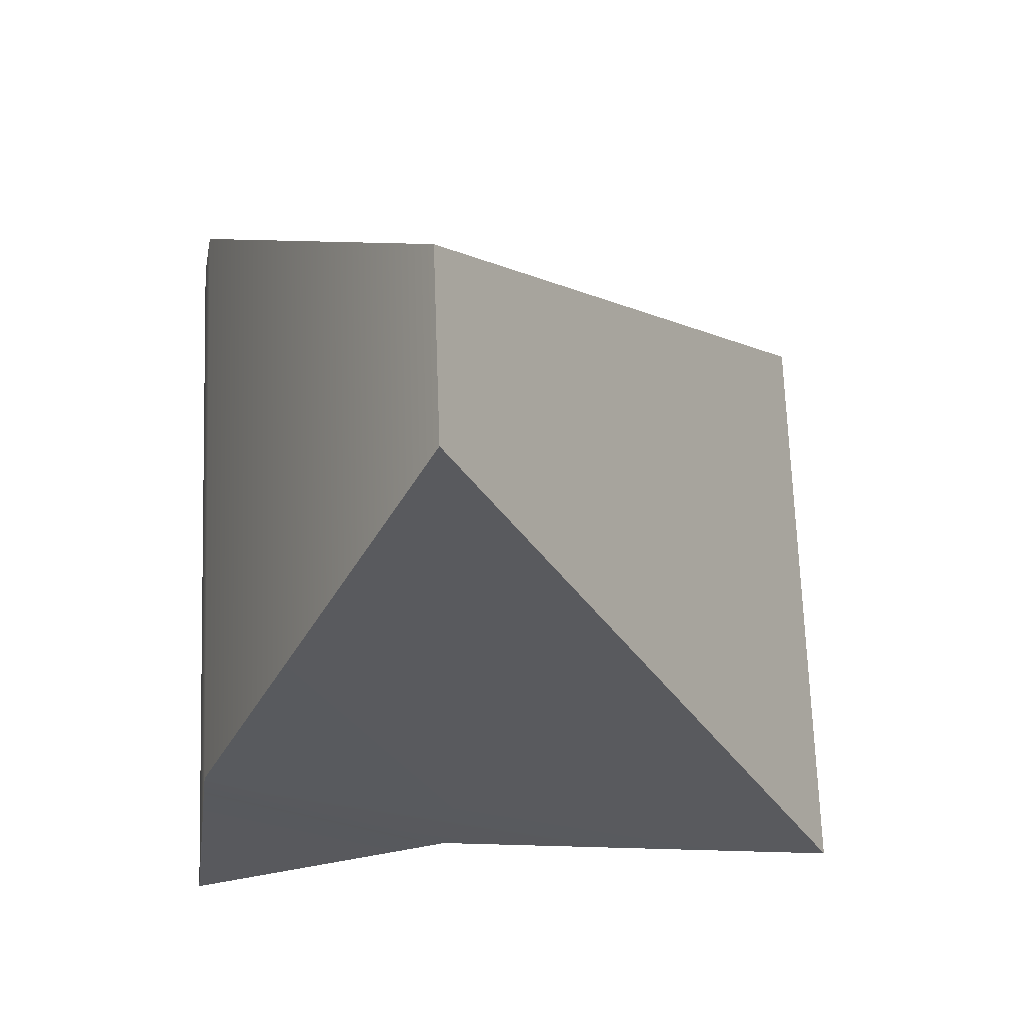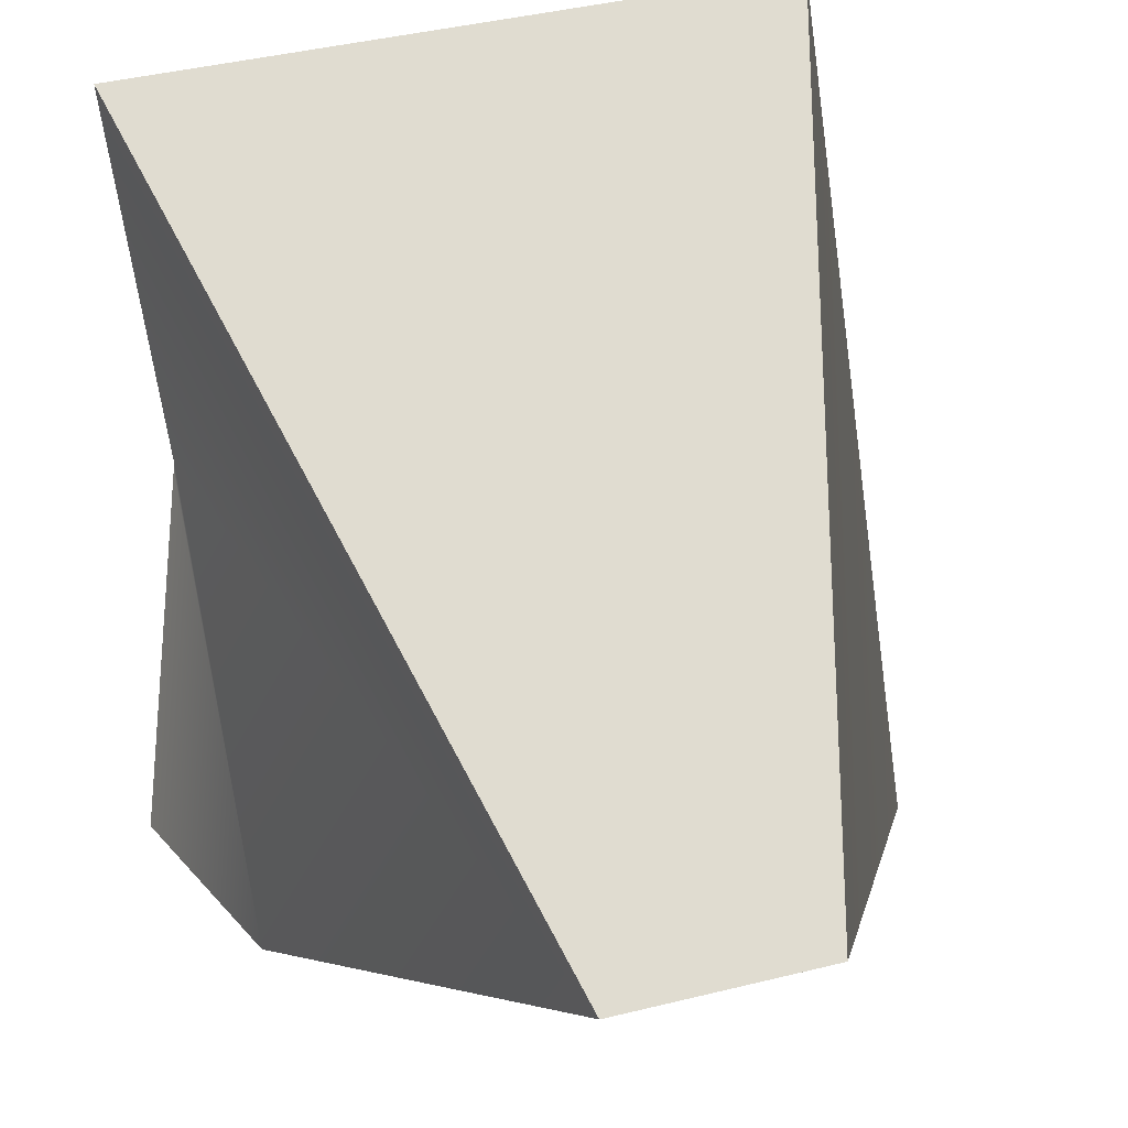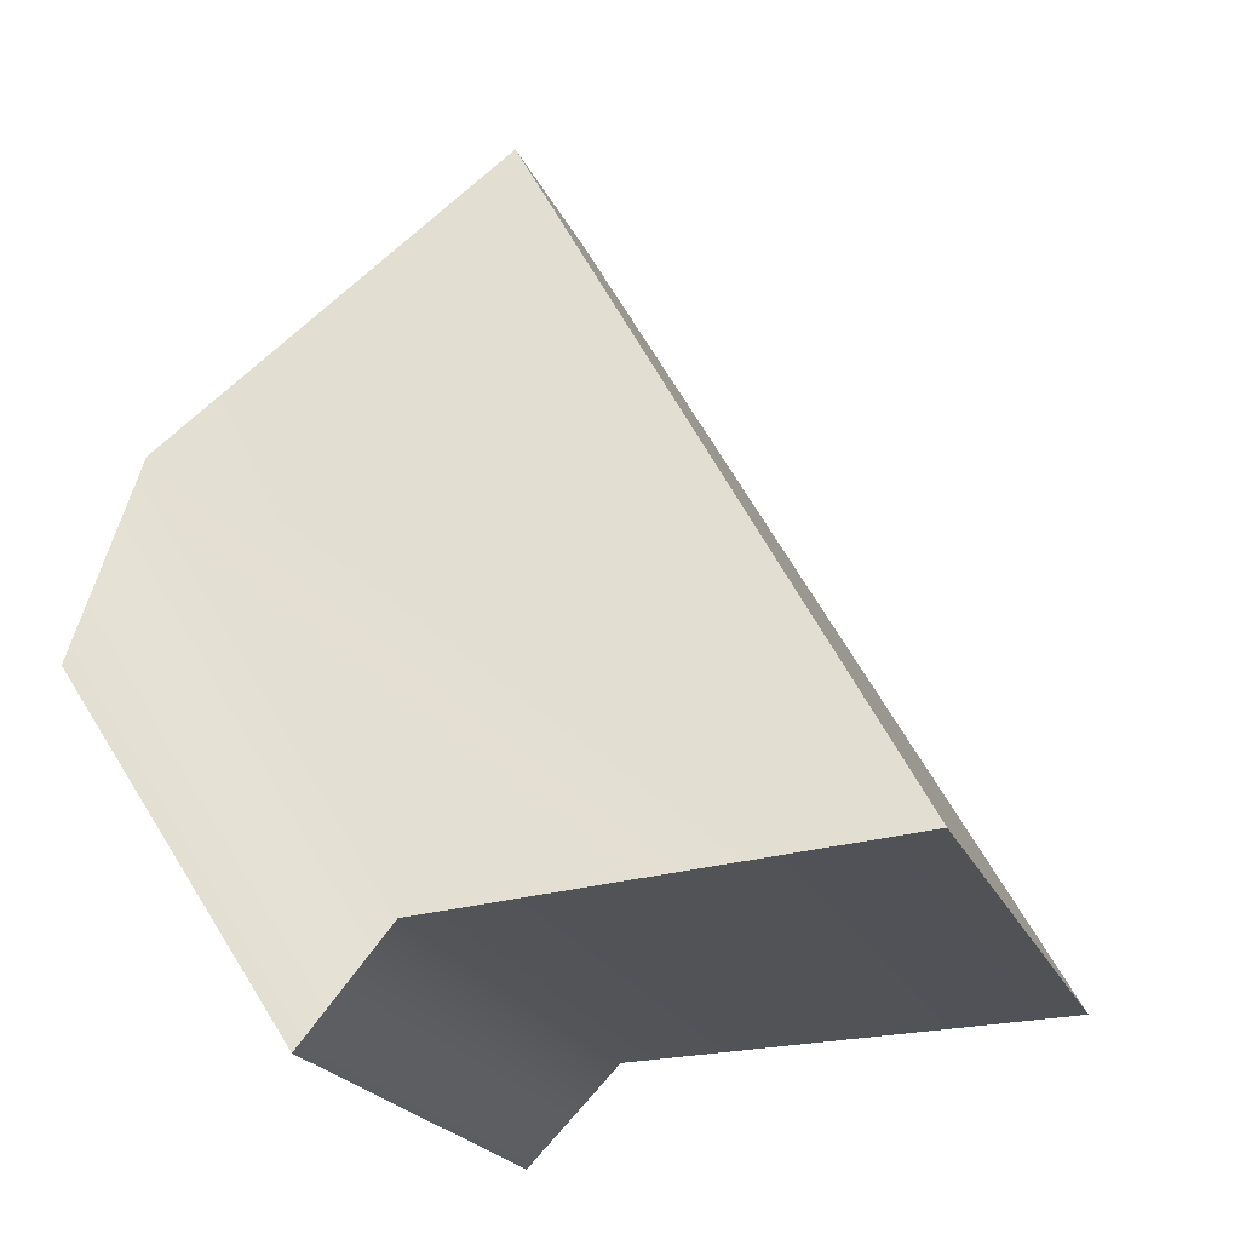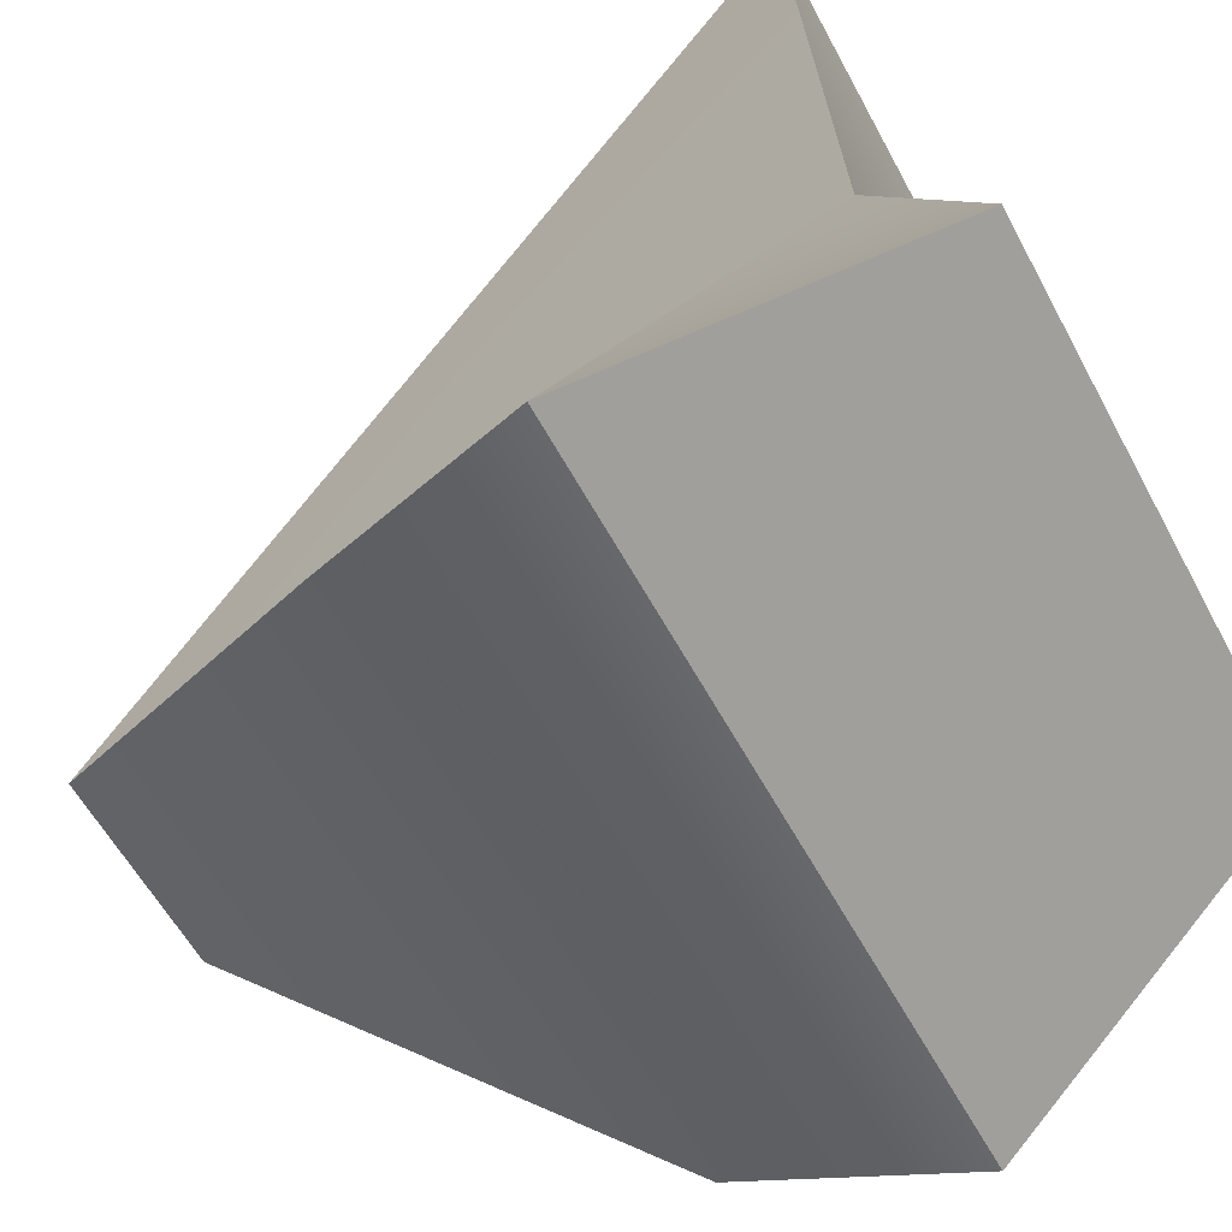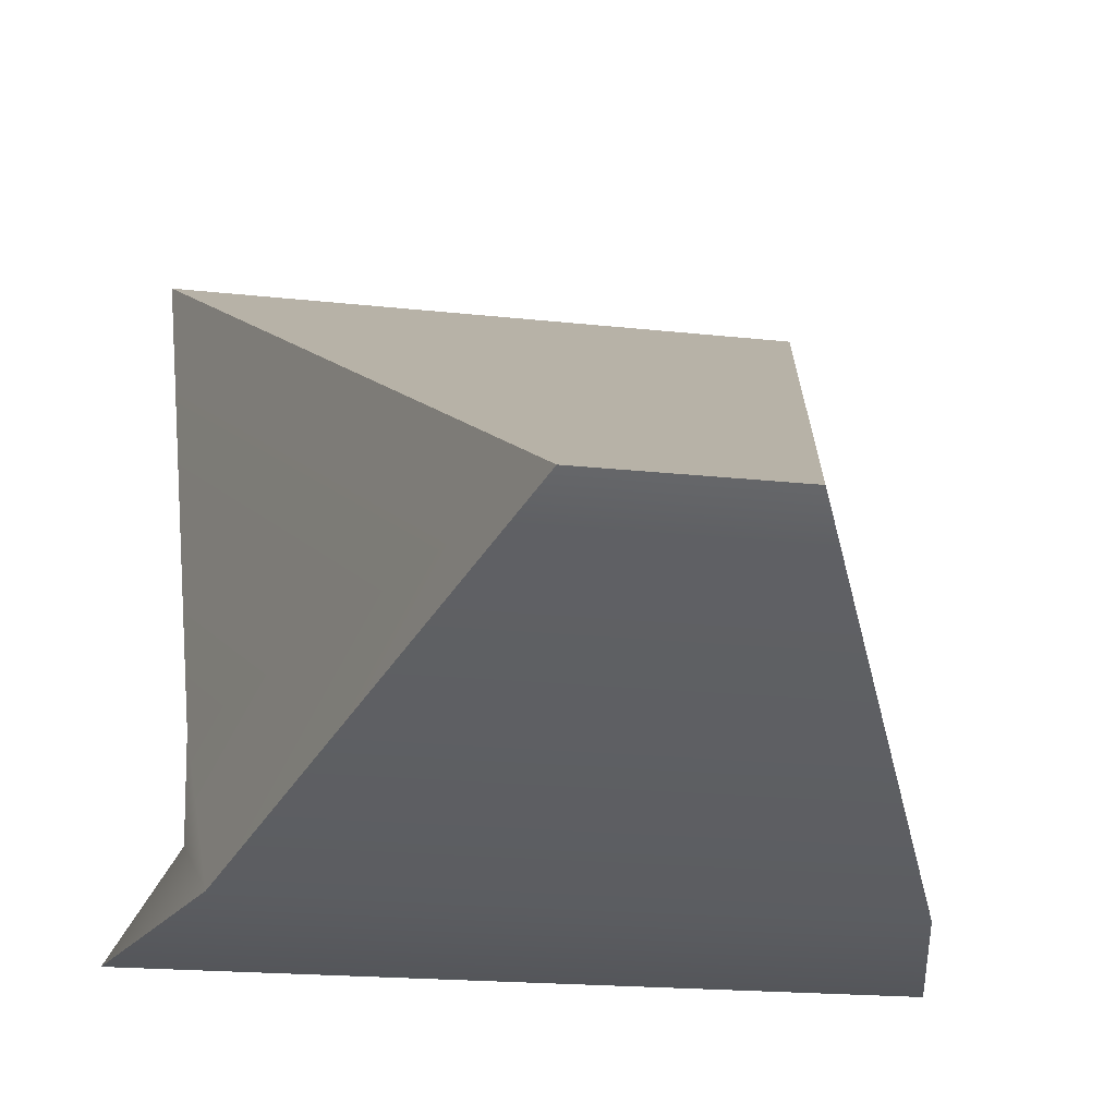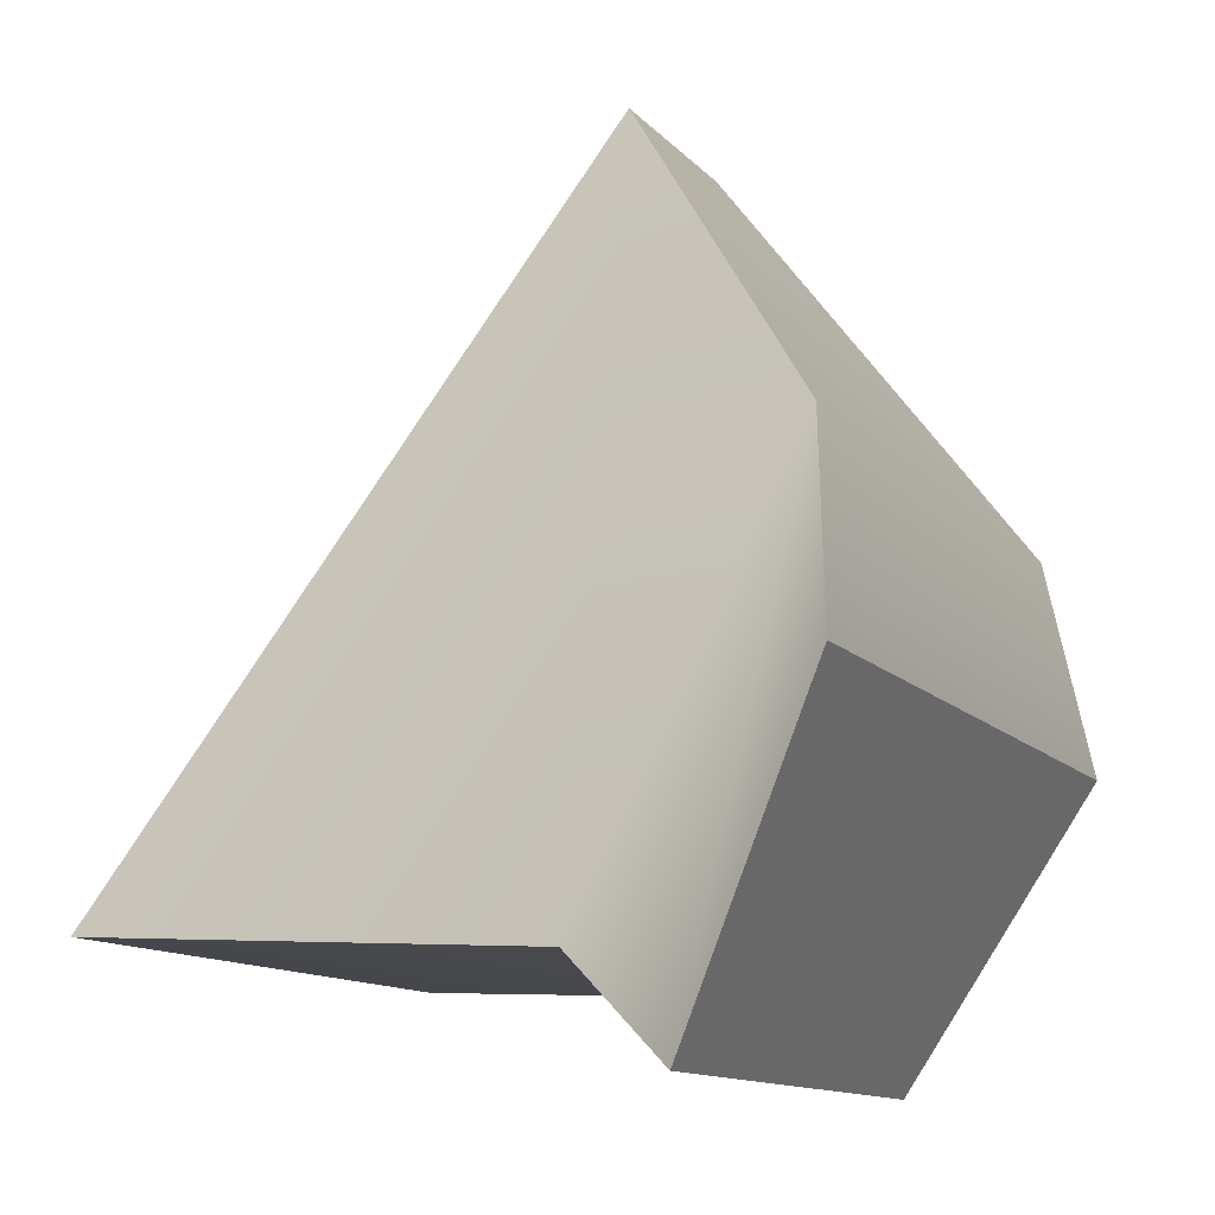
<metadata>
{"format":"obj","ext":"obj","renderer":"f3d","projection":"perspective","resolution":1024,"background":"white","views":[{"elev":69.0,"azim":87.9,"up":"+Z"},{"elev":41.9,"azim":-16.6,"up":"+Y"},{"elev":-20.6,"azim":107.8,"up":"+Z"},{"elev":-57.3,"azim":117.8,"up":"+Y"},{"elev":-17.3,"azim":-13.0,"up":"+Y"},{"elev":-12.4,"azim":-65.0,"up":"+Z"}]}
</metadata>
<code>
v -0.03414 -0.05477 0.08412
v 0.03389 -0.05477 0.08412
v -0.009486 -0.02881 0.1363
v 0.009237 -0.02881 0.1363
v -0.02932 0.00985 0.06718
v 0.02908 0.00985 0.06718
v -0.0252 -0.03905 0.056
v 0.02495 -0.03905 0.056
v -0.02818 -0.05203 0.1031
v -0.0262 -0.03076 0.06502
v 0.02595 -0.03076 0.06502
v 0.02793 -0.05203 0.1031
f 1 2 12 9
f 3 4 6 5
f 10 11 8 7
f 7 8 2 1
f 2 8 11 12
f 7 1 9 10
f 10 9 3 5
f 5 6 11 10
f 12 11 6 4
f 9 12 4 3

</code>
